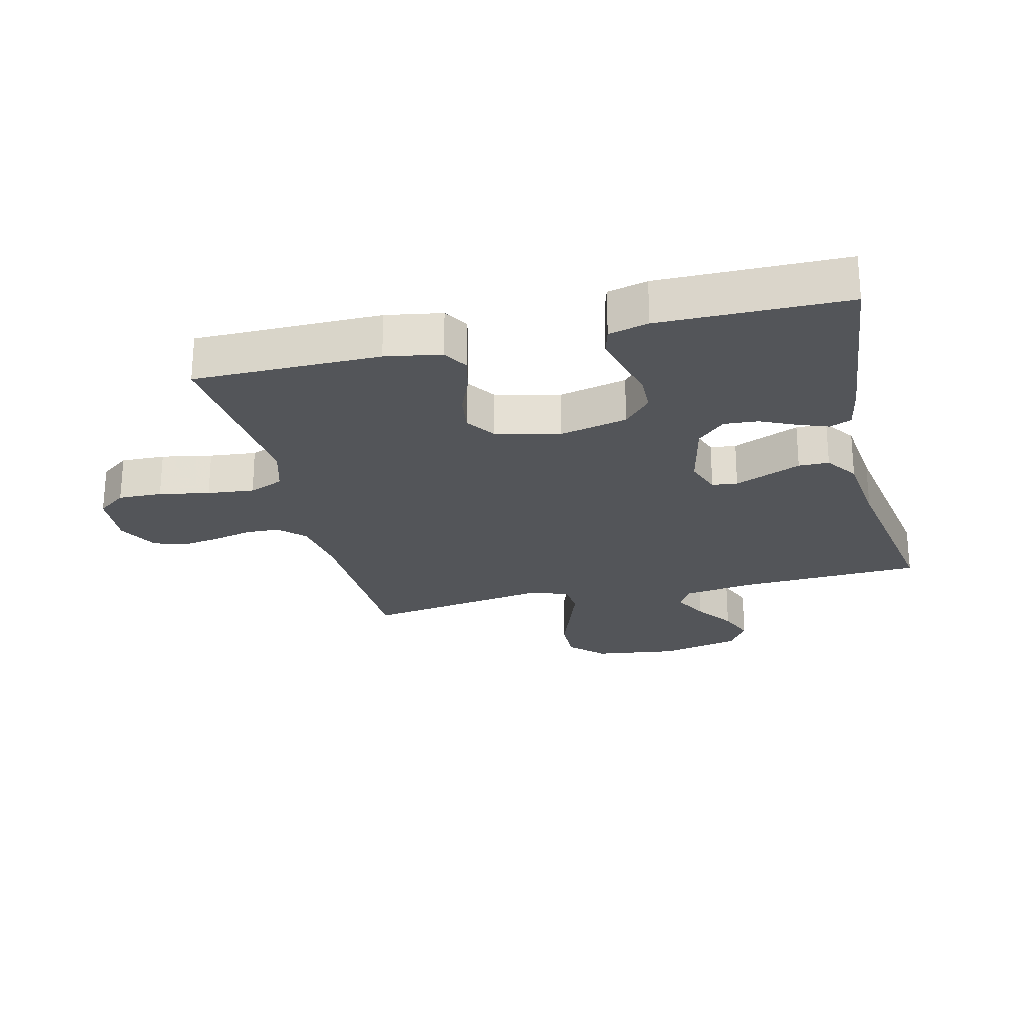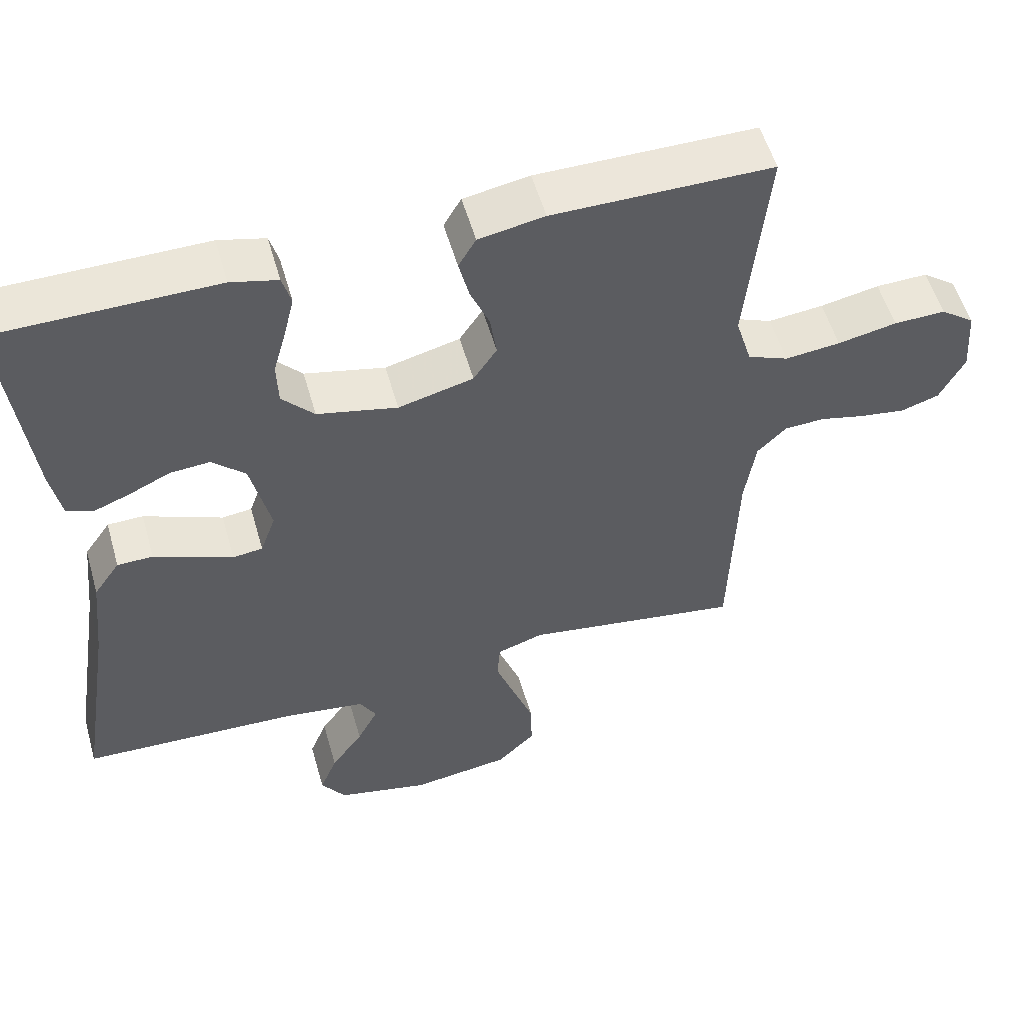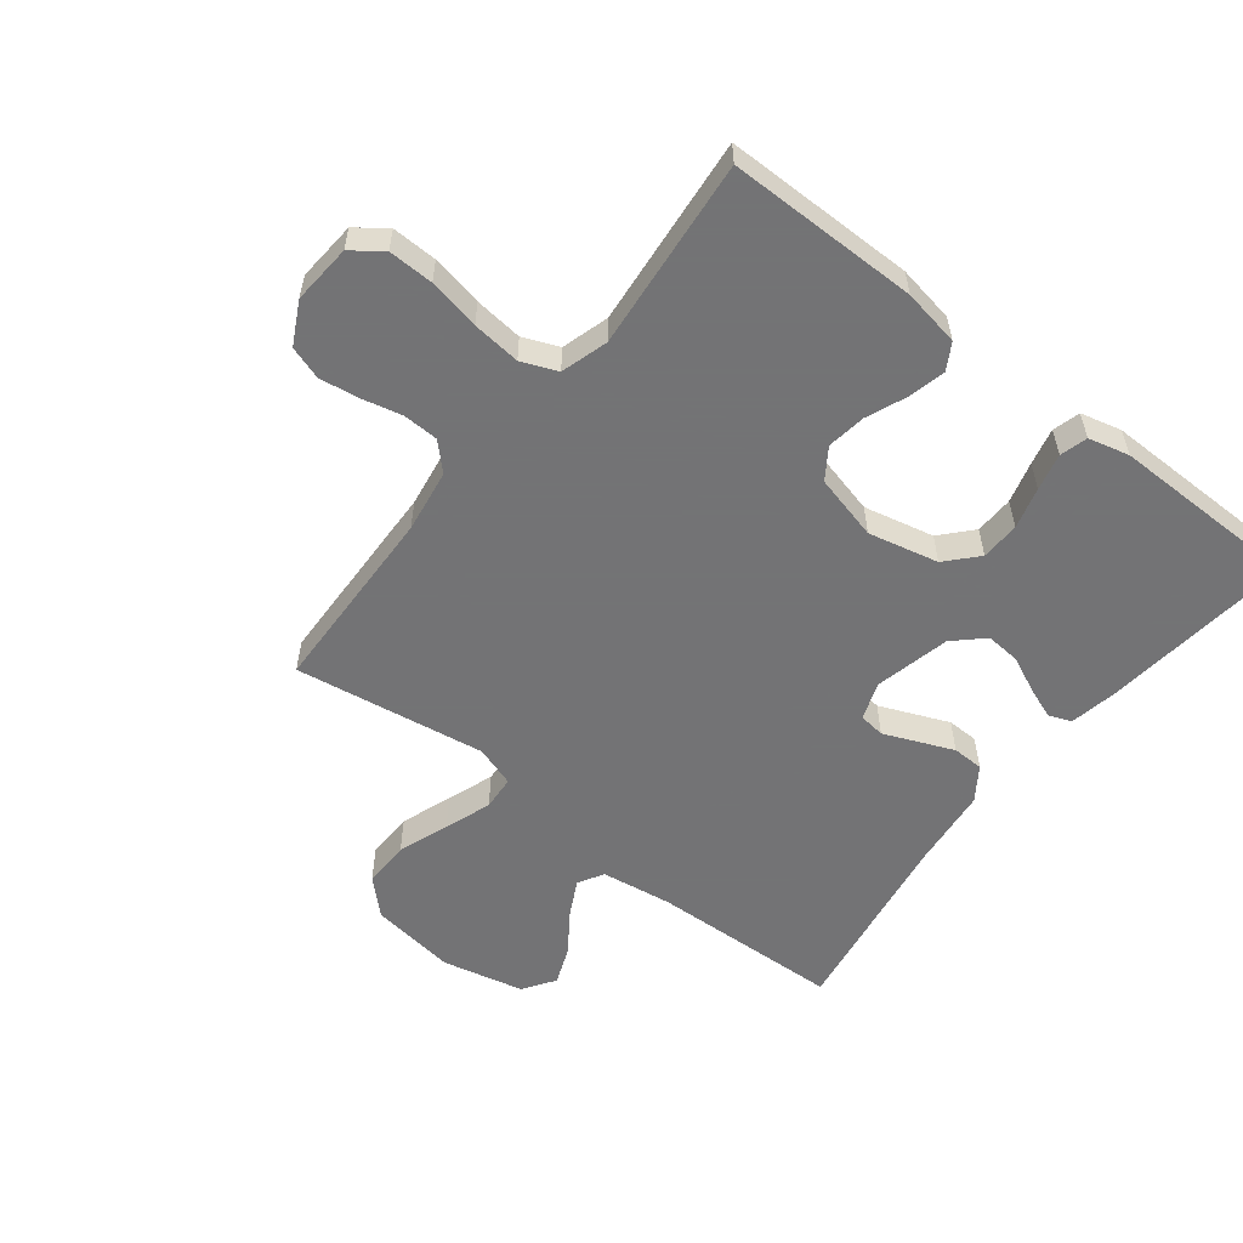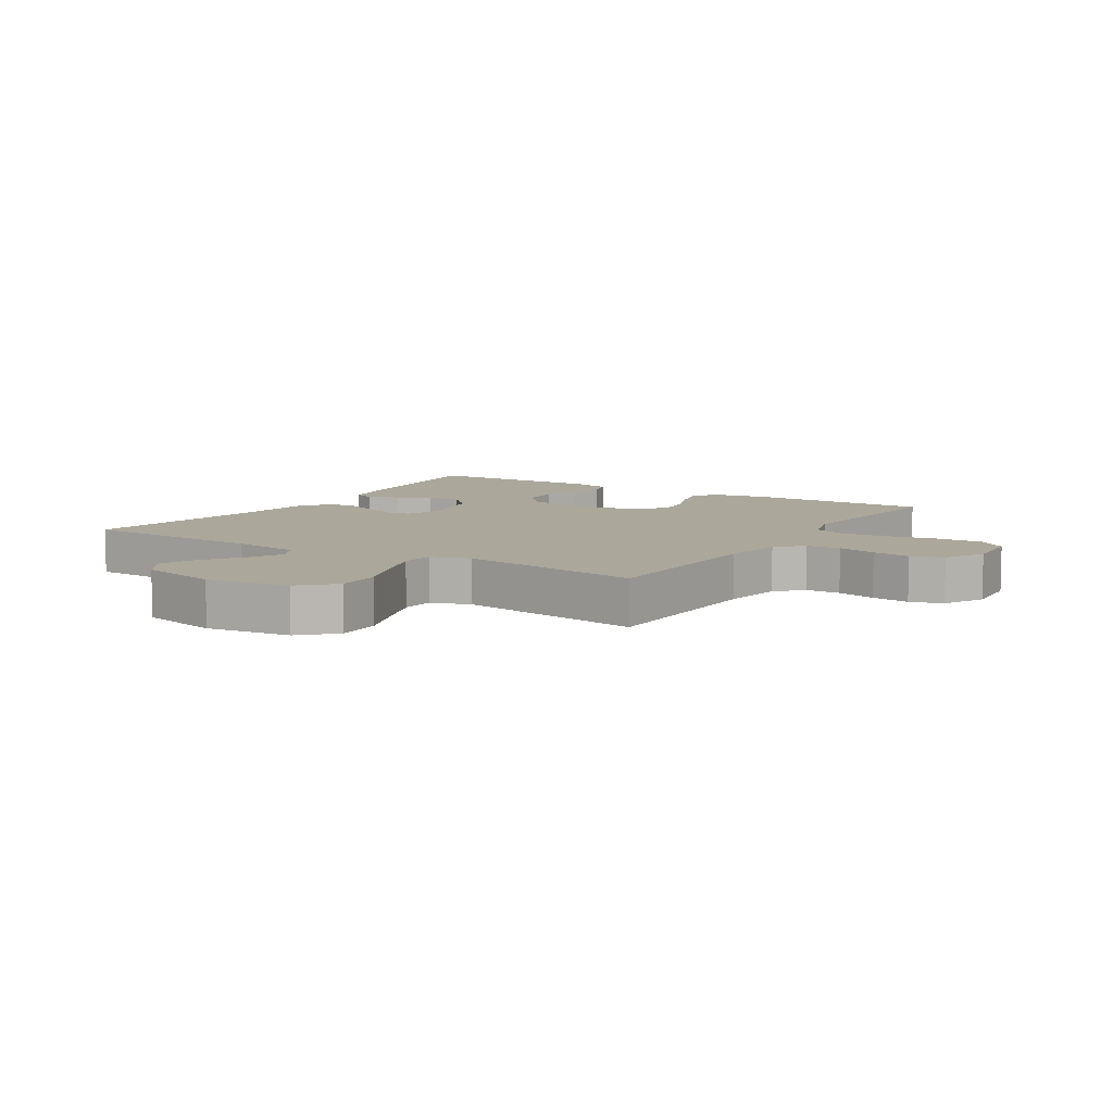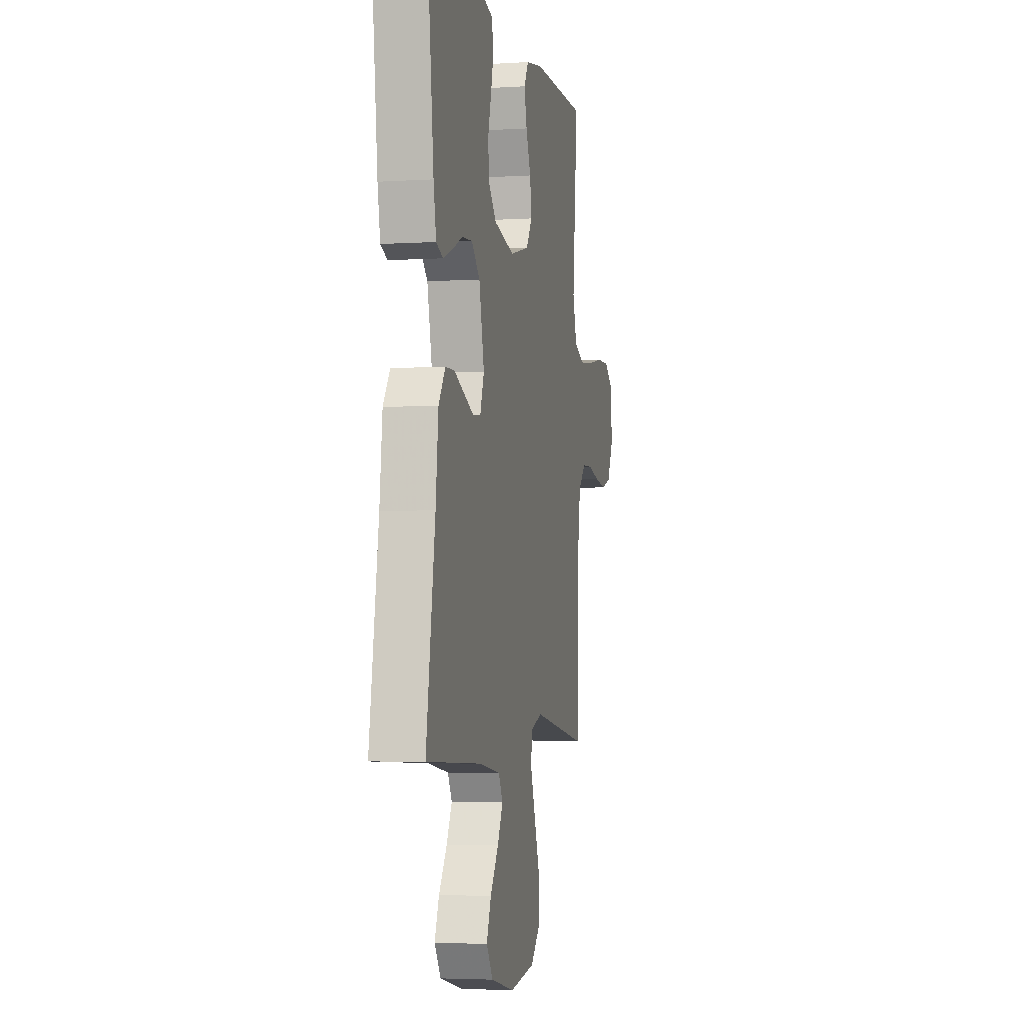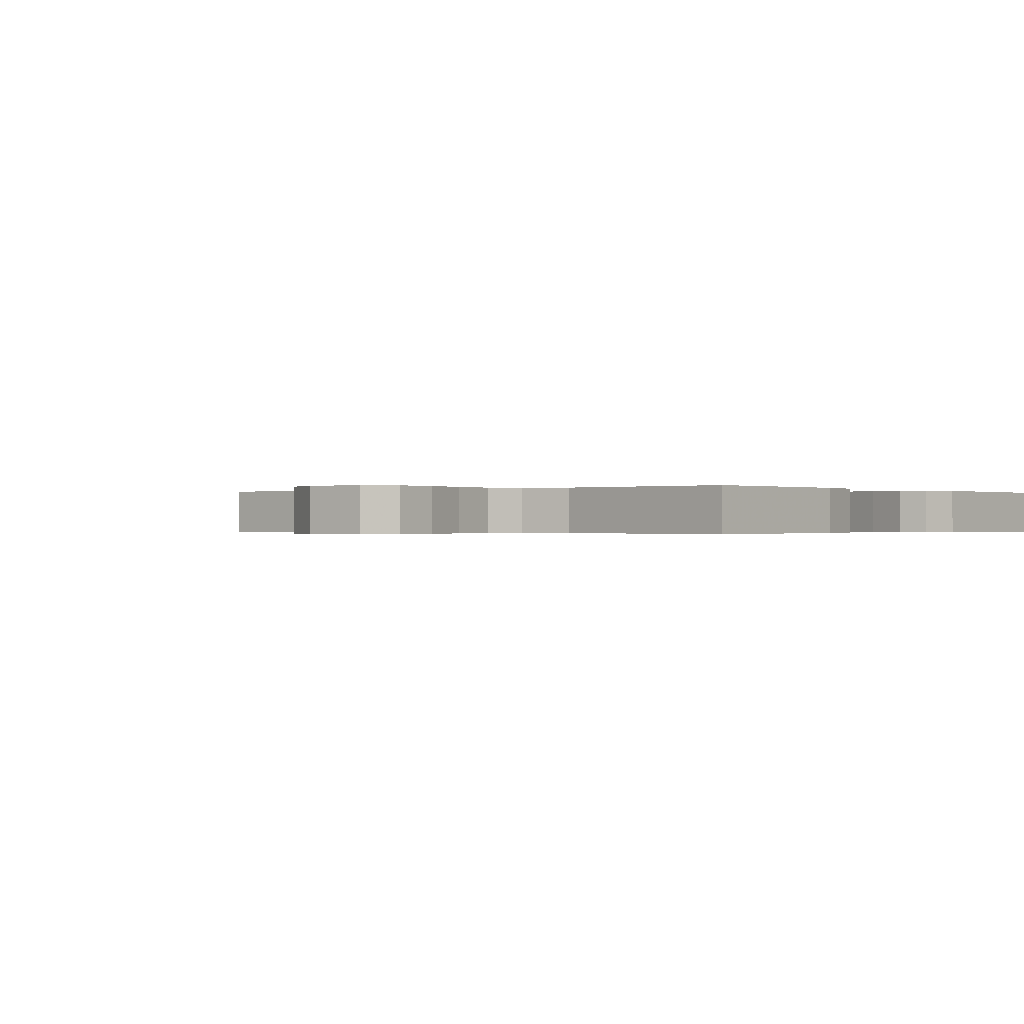
<metadata>
{"format":"obj","ext":"obj","renderer":"f3d","projection":"perspective","resolution":1024,"background":"white","views":[{"elev":-24.3,"azim":13.8,"up":"+Y"},{"elev":54.6,"azim":164.1,"up":"+Z"},{"elev":-56.0,"azim":-38.0,"up":"+Y"},{"elev":8.1,"azim":-147.8,"up":"+Y"},{"elev":-3.8,"azim":101.8,"up":"+Z"},{"elev":-0.3,"azim":-50.8,"up":"+Y"}]}
</metadata>
<code>
v -0.5 0.07 -0.5
v -0.509 0.07 -0.2
v -0.524 0.07 -0.101
v -0.564 0.07 -0.061
v -0.62 0.07 -0.059
v -0.683 0.07 -0.074
v -0.745 0.07 -0.083
v -0.797 0.07 -0.066
v -0.831 0.07 0
v -0.824 0.07 0.094
v -0.777 0.07 0.129
v -0.706 0.07 0.127
v -0.625 0.07 0.111
v -0.549 0.07 0.103
v -0.493 0.07 0.126
v -0.471 0.07 0.2
v -0.5 0.07 0.5
v -0.2 0.07 0.5
v -0.11 0.07 0.484
v -0.086 0.07 0.443
v -0.1 0.07 0.385
v -0.126 0.07 0.322
v -0.135 0.07 0.261
v -0.103 0.07 0.213
v 0 0.07 0.187
v 0.11 0.07 0.212
v 0.154 0.07 0.26
v 0.156 0.07 0.321
v 0.138 0.07 0.386
v 0.124 0.07 0.444
v 0.136 0.07 0.487
v 0.2 0.07 0.503
v 0.5 0.07 0.5
v 0.466 0.07 0.2
v 0.452 0.07 0.126
v 0.416 0.07 0.112
v 0.366 0.07 0.131
v 0.31 0.07 0.157
v 0.255 0.07 0.161
v 0.21 0.07 0.118
v 0.183 0.07 0
v 0.204 0.07 -0.059
v 0.245 0.07 -0.064
v 0.298 0.07 -0.042
v 0.353 0.07 -0.019
v 0.402 0.07 -0.02
v 0.438 0.07 -0.072
v 0.452 0.07 -0.2
v 0.5 0.07 -0.5
v 0.2 0.07 -0.512
v 0.088 0.07 -0.528
v 0.065 0.07 -0.568
v 0.094 0.07 -0.624
v 0.138 0.07 -0.687
v 0.162 0.07 -0.747
v 0.128 0.07 -0.797
v 0 0.07 -0.826
v -0.136 0.07 -0.807
v -0.189 0.07 -0.755
v -0.187 0.07 -0.682
v -0.158 0.07 -0.602
v -0.132 0.07 -0.529
v -0.136 0.07 -0.475
v -0.2 0.07 -0.454
v -0.5 0 -0.5
v -0.509 0 -0.2
v -0.524 0 -0.101
v -0.564 0 -0.061
v -0.62 0 -0.059
v -0.683 0 -0.074
v -0.745 0 -0.083
v -0.797 0 -0.066
v -0.831 0 0
v -0.824 0 0.094
v -0.777 0 0.129
v -0.706 0 0.127
v -0.625 0 0.111
v -0.549 0 0.103
v -0.493 0 0.126
v -0.471 0 0.2
v -0.5 0 0.5
v -0.2 0 0.5
v -0.11 0 0.484
v -0.086 0 0.443
v -0.1 0 0.385
v -0.126 0 0.322
v -0.135 0 0.261
v -0.103 0 0.213
v 0 0 0.187
v 0.11 0 0.212
v 0.154 0 0.26
v 0.156 0 0.321
v 0.138 0 0.386
v 0.124 0 0.444
v 0.136 0 0.487
v 0.2 0 0.503
v 0.5 0 0.5
v 0.466 0 0.2
v 0.452 0 0.126
v 0.416 0 0.112
v 0.366 0 0.131
v 0.31 0 0.157
v 0.255 0 0.161
v 0.21 0 0.118
v 0.183 0 0
v 0.204 0 -0.059
v 0.245 0 -0.064
v 0.298 0 -0.042
v 0.353 0 -0.019
v 0.402 0 -0.02
v 0.438 0 -0.072
v 0.452 0 -0.2
v 0.5 0 -0.5
v 0.2 0 -0.512
v 0.088 0 -0.528
v 0.065 0 -0.568
v 0.094 0 -0.624
v 0.138 0 -0.687
v 0.162 0 -0.747
v 0.128 0 -0.797
v 0 0 -0.826
v -0.136 0 -0.807
v -0.189 0 -0.755
v -0.187 0 -0.682
v -0.158 0 -0.602
v -0.132 0 -0.529
v -0.136 0 -0.475
v -0.2 0 -0.454
f 58 59 60 61
f 58 61 62
f 57 58 62
f 56 57 62 63
f 53 54 55 56
f 52 53 56 63
f 48 49 50
f 48 50 51
f 47 48 51
f 44 45 46 47
f 43 44 47 51
f 42 43 51 52
f 35 36 37 38
f 33 34 35 38
f 33 38 39
f 32 33 39 40
f 28 29 30 31
f 28 31 32 40
f 19 20 21 22
f 19 22 23
f 16 17 18 19
f 15 16 19 23
f 14 15 23 24
f 10 11 12 13
f 10 13 14
f 9 10 14
f 5 6 7 8
f 5 8 9 14
f 64 1 2
f 63 64 2 3
f 41 42 52 63
f 27 28 40 41
f 26 27 41 63
f 25 26 63 3
f 4 5 14 24
f 3 4 24 25
f 125 124 123 122
f 126 125 122
f 126 122 121
f 127 126 121 120
f 120 119 118 117
f 127 120 117 116
f 114 113 112
f 115 114 112
f 115 112 111
f 111 110 109 108
f 115 111 108 107
f 116 115 107 106
f 102 101 100 99
f 102 99 98 97
f 103 102 97
f 104 103 97 96
f 95 94 93 92
f 104 96 95 92
f 86 85 84 83
f 87 86 83
f 83 82 81 80
f 87 83 80 79
f 88 87 79 78
f 77 76 75 74
f 78 77 74
f 78 74 73
f 72 71 70 69
f 78 73 72 69
f 66 65 128
f 67 66 128 127
f 127 116 106 105
f 105 104 92 91
f 127 105 91 90
f 67 127 90 89
f 88 78 69 68
f 89 88 68 67
f 1 65 66 2
f 2 66 67 3
f 3 67 68 4
f 4 68 69 5
f 5 69 70 6
f 6 70 71 7
f 7 71 72 8
f 8 72 73 9
f 9 73 74 10
f 10 74 75 11
f 11 75 76 12
f 12 76 77 13
f 13 77 78 14
f 14 78 79 15
f 15 79 80 16
f 16 80 81 17
f 17 81 82 18
f 18 82 83 19
f 19 83 84 20
f 20 84 85 21
f 21 85 86 22
f 22 86 87 23
f 23 87 88 24
f 24 88 89 25
f 25 89 90 26
f 26 90 91 27
f 27 91 92 28
f 28 92 93 29
f 29 93 94 30
f 30 94 95 31
f 31 95 96 32
f 32 96 97 33
f 33 97 98 34
f 34 98 99 35
f 35 99 100 36
f 36 100 101 37
f 37 101 102 38
f 38 102 103 39
f 39 103 104 40
f 40 104 105 41
f 41 105 106 42
f 42 106 107 43
f 43 107 108 44
f 44 108 109 45
f 45 109 110 46
f 46 110 111 47
f 47 111 112 48
f 48 112 113 49
f 49 113 114 50
f 50 114 115 51
f 51 115 116 52
f 52 116 117 53
f 53 117 118 54
f 54 118 119 55
f 55 119 120 56
f 56 120 121 57
f 57 121 122 58
f 58 122 123 59
f 59 123 124 60
f 60 124 125 61
f 61 125 126 62
f 62 126 127 63
f 63 127 128 64
f 64 128 65 1

</code>
